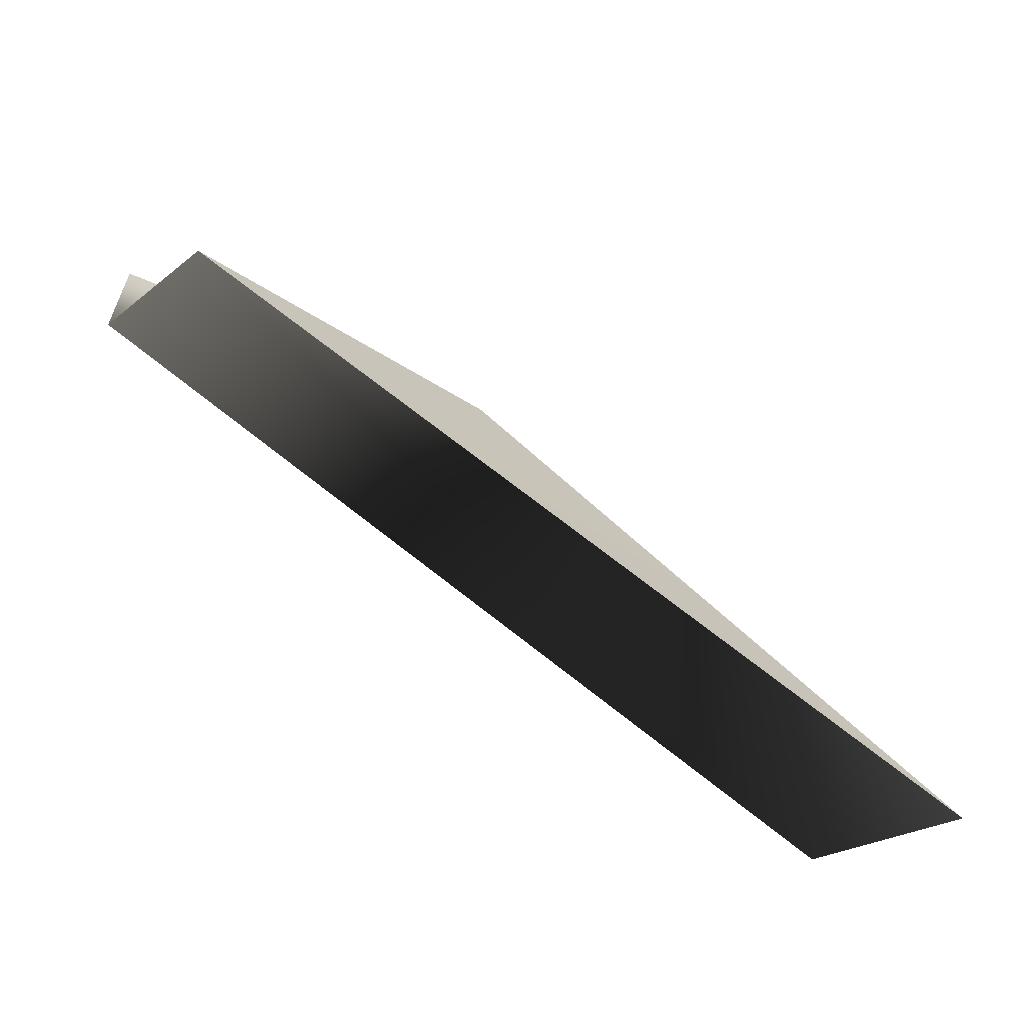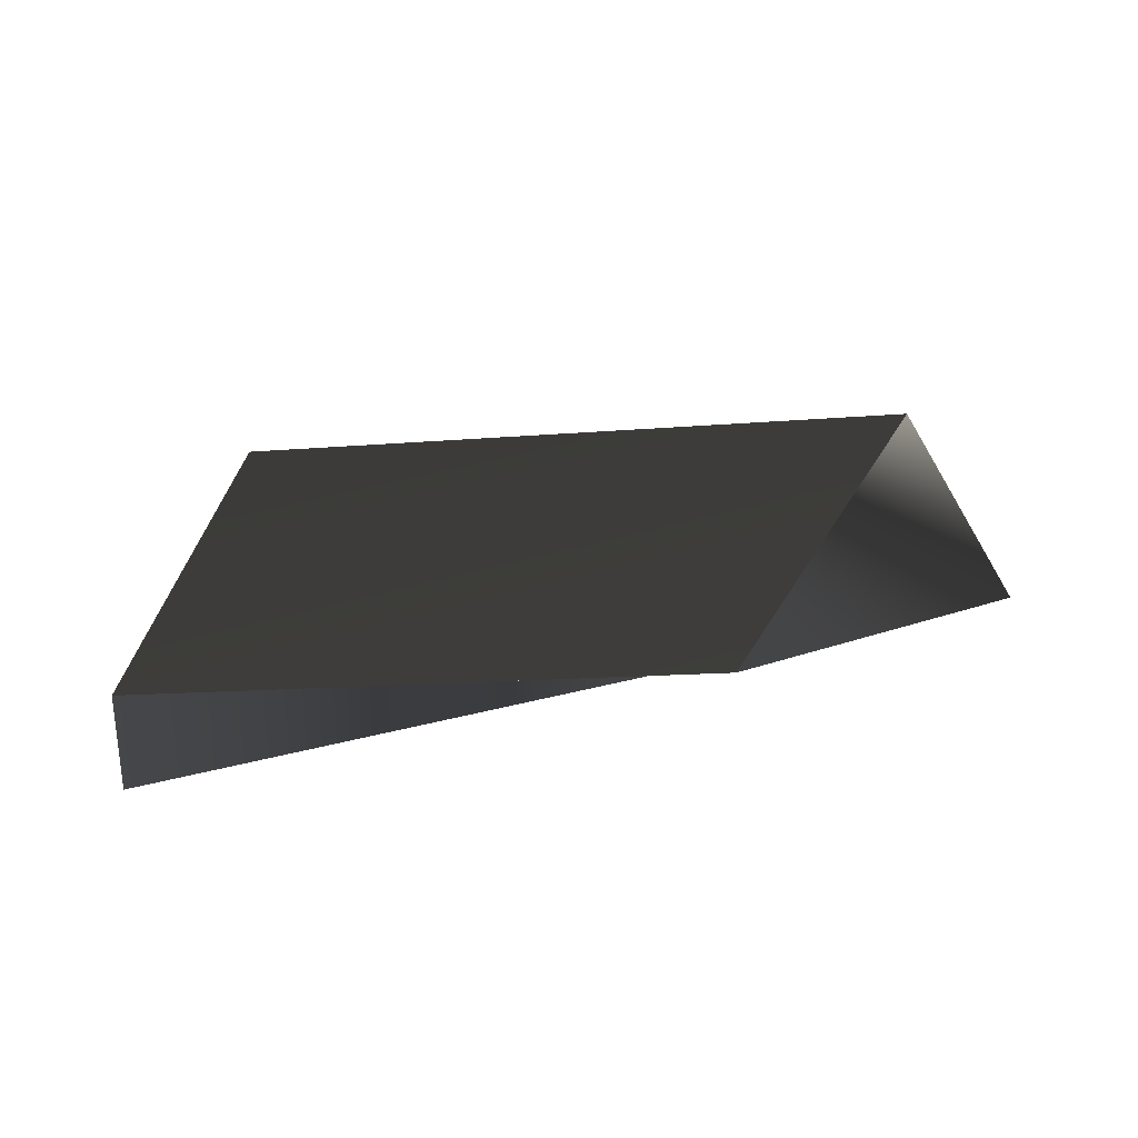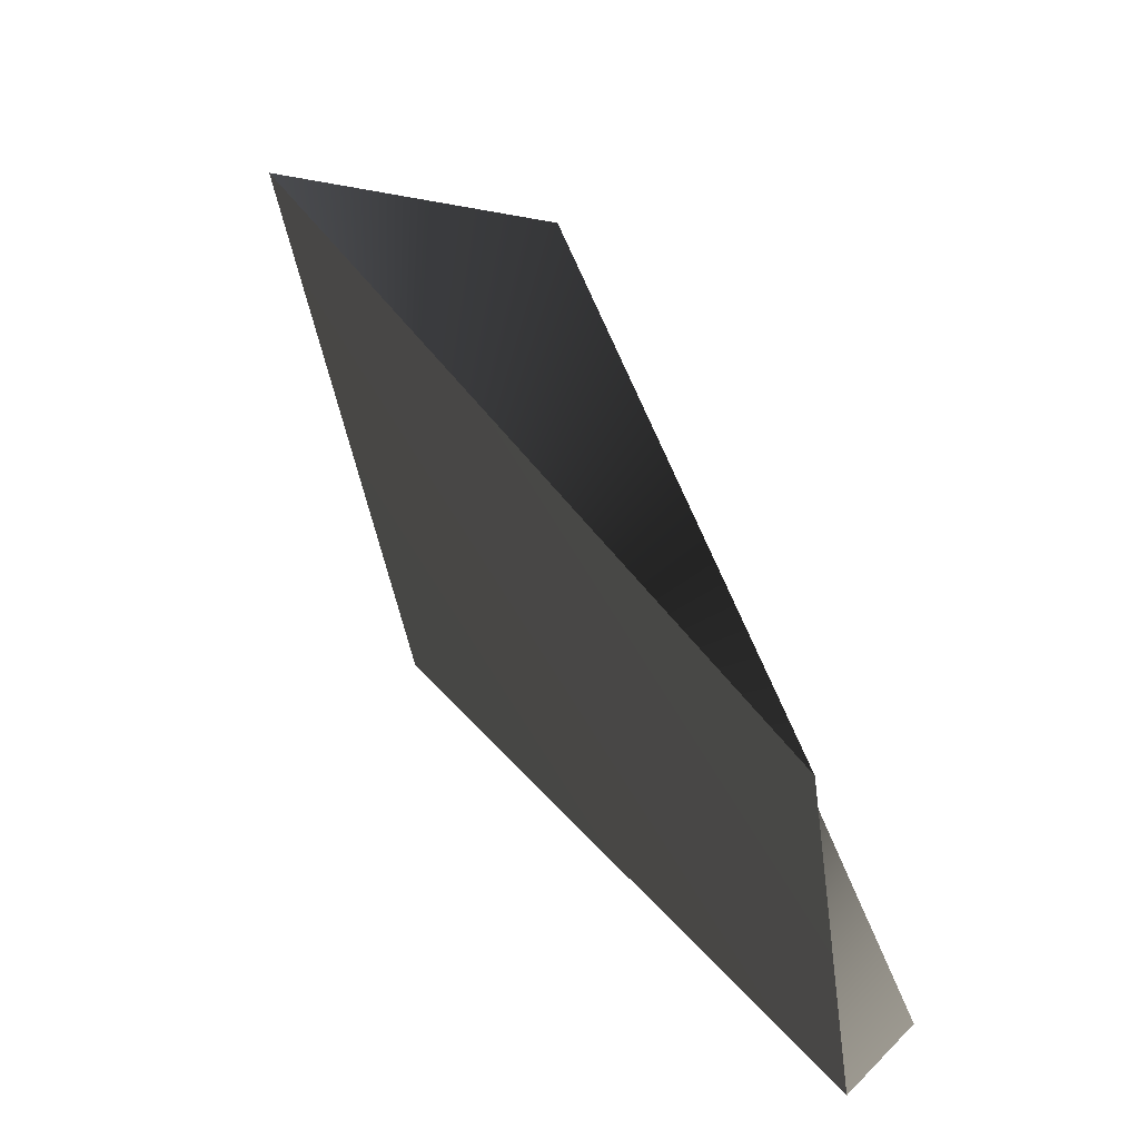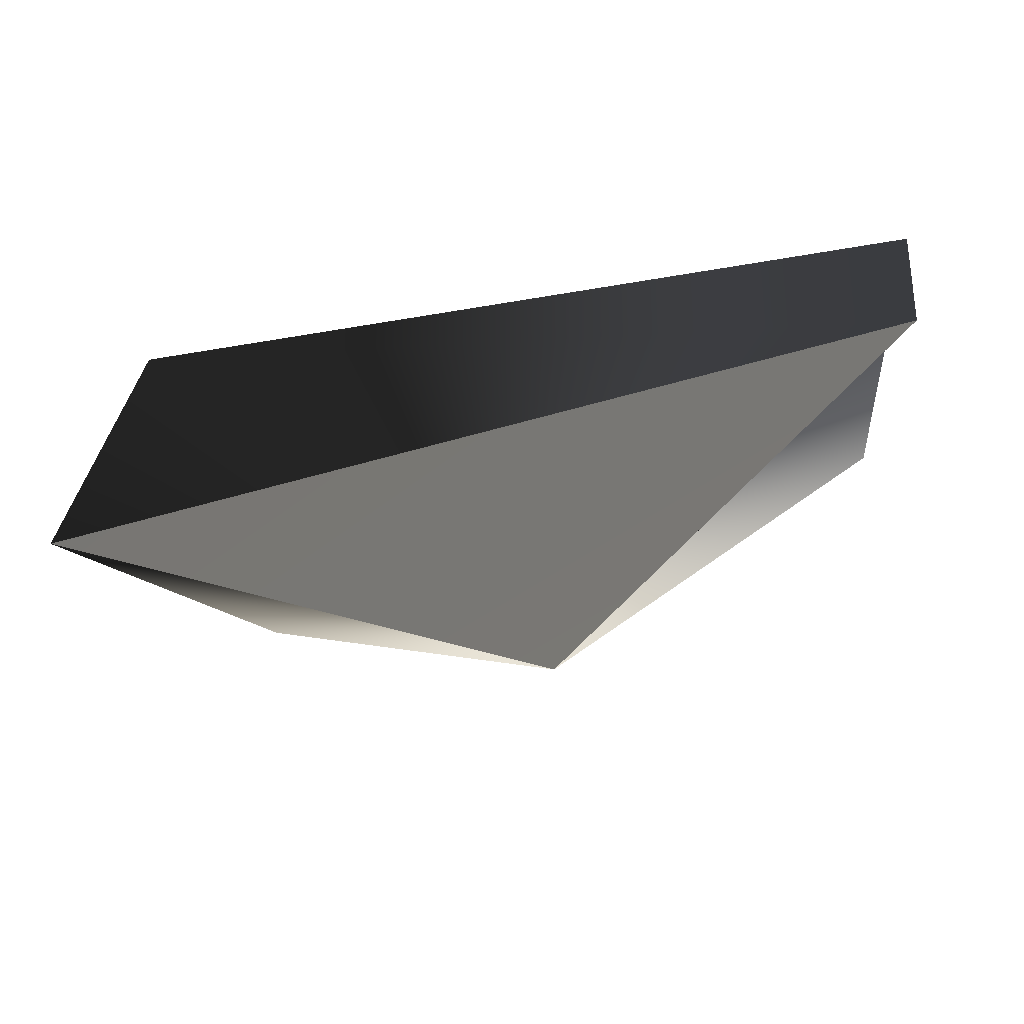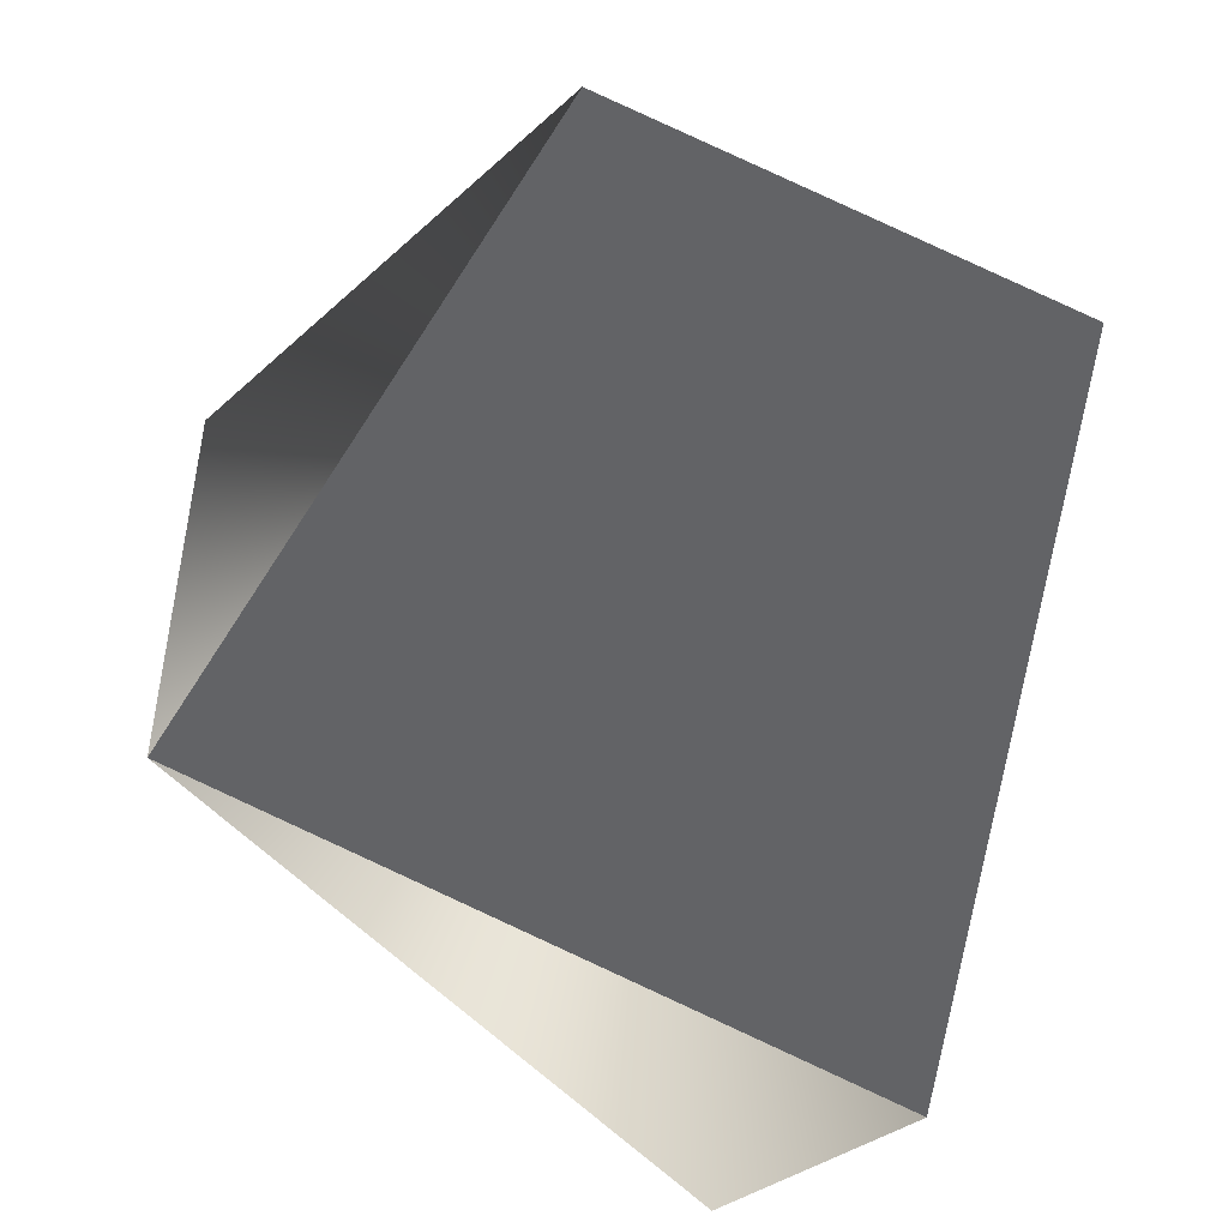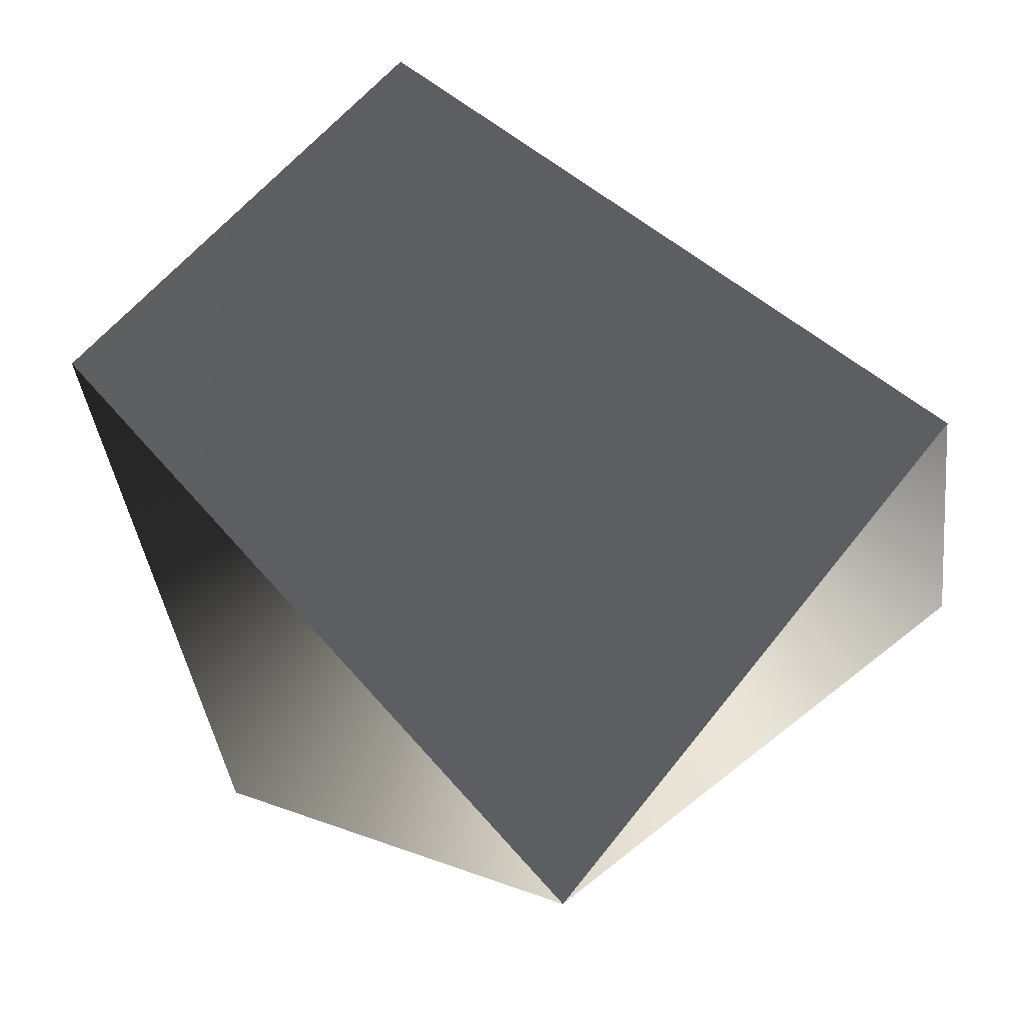
<metadata>
{"format":"obj","ext":"obj","renderer":"f3d","projection":"perspective","resolution":1024,"background":"white","views":[{"elev":-72.8,"azim":128.9,"up":"+Y"},{"elev":33.2,"azim":101.2,"up":"+Z"},{"elev":46.6,"azim":41.3,"up":"+Y"},{"elev":-32.3,"azim":4.9,"up":"+Z"},{"elev":59.8,"azim":-65.8,"up":"+Z"},{"elev":69.8,"azim":-140.6,"up":"+Z"}]}
</metadata>
<code>
g Face_1
v 0.07498 0.1831 -0.1077
v 0.07499 0.1826 -0.1078
v 0.07425 0.1825 -0.108
v 0.07423 0.1832 -0.1079
f 2 4 3
f 2 1 4
g Face_2
v 0.07499 0.1826 -0.1079
v 0.07458 0.1834 -0.1079
v 0.07413 0.1826 -0.1081
v 0.07499 0.1826 -0.1079
v 0.07499 0.1826 -0.1078
v 0.07425 0.1825 -0.108
v 0.07423 0.1832 -0.1079
v 0.07498 0.1831 -0.1077
v 0.07499 0.1826 -0.1078
f 6 13 5
f 12 13 6
f 11 6 7
f 11 12 6
f 10 11 7
f 8 10 7
f 9 10 8
g Face_3
v 0.07499 0.1826 -0.1079
v 0.07458 0.1834 -0.1079
v 0.07413 0.1826 -0.1081
f 14 16 15

</code>
